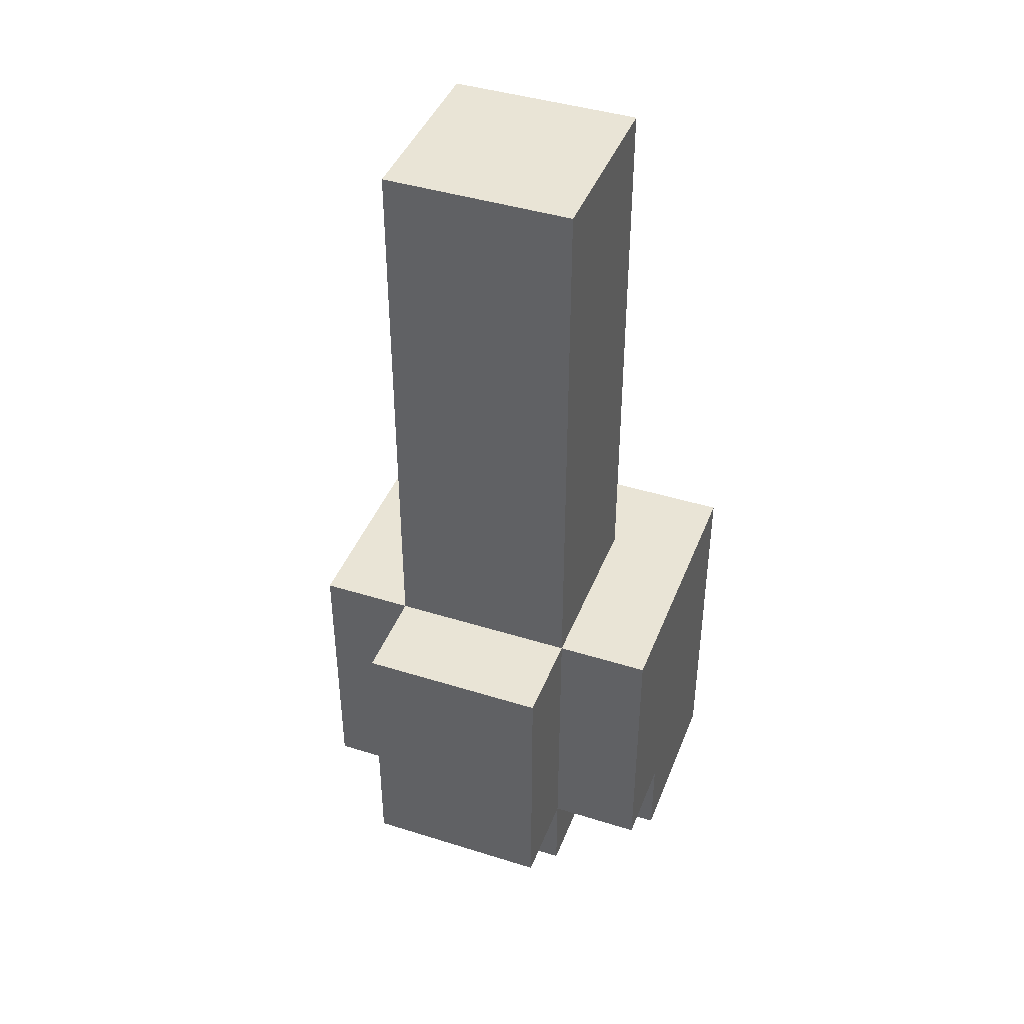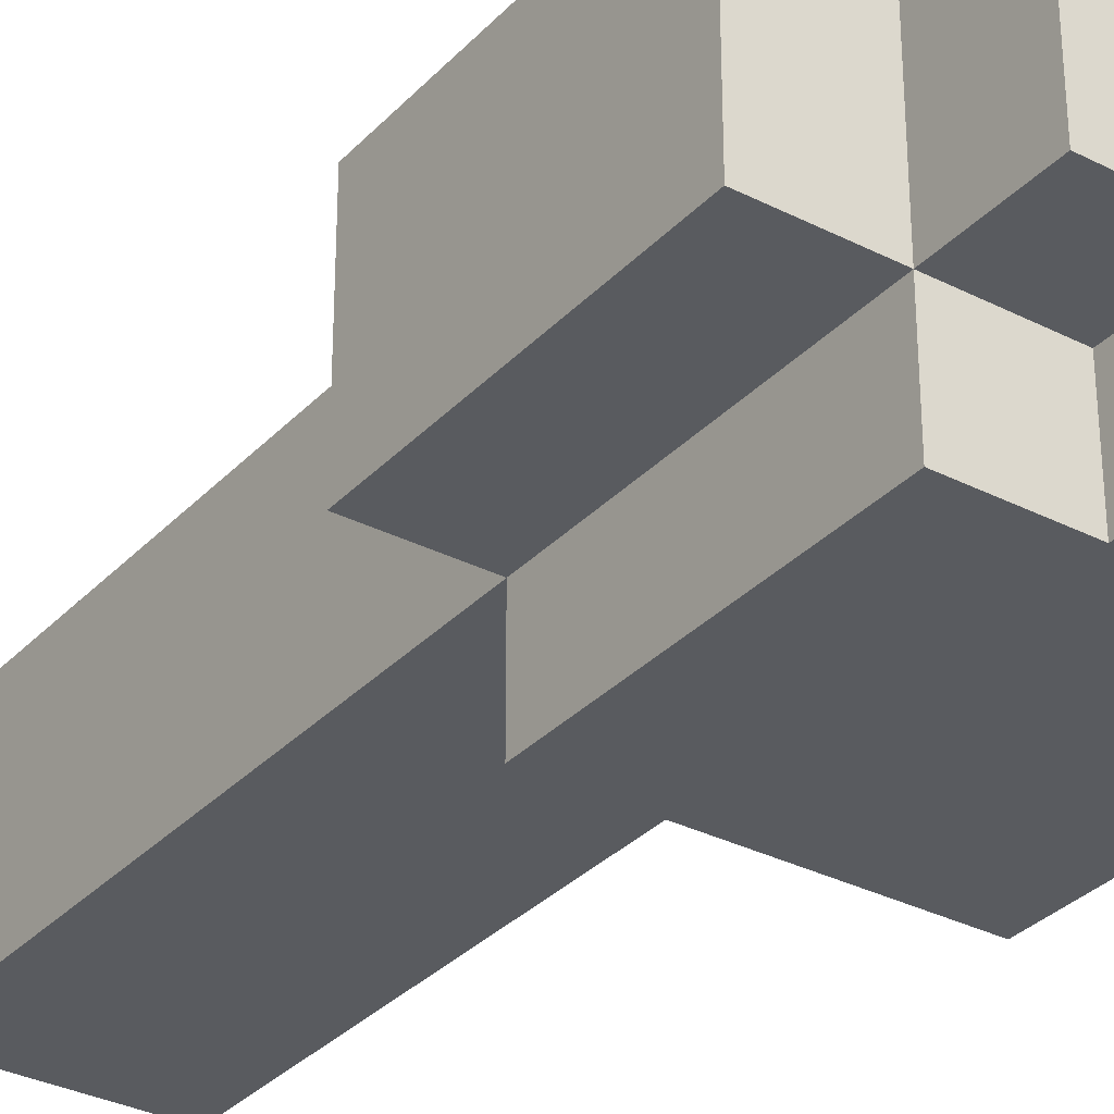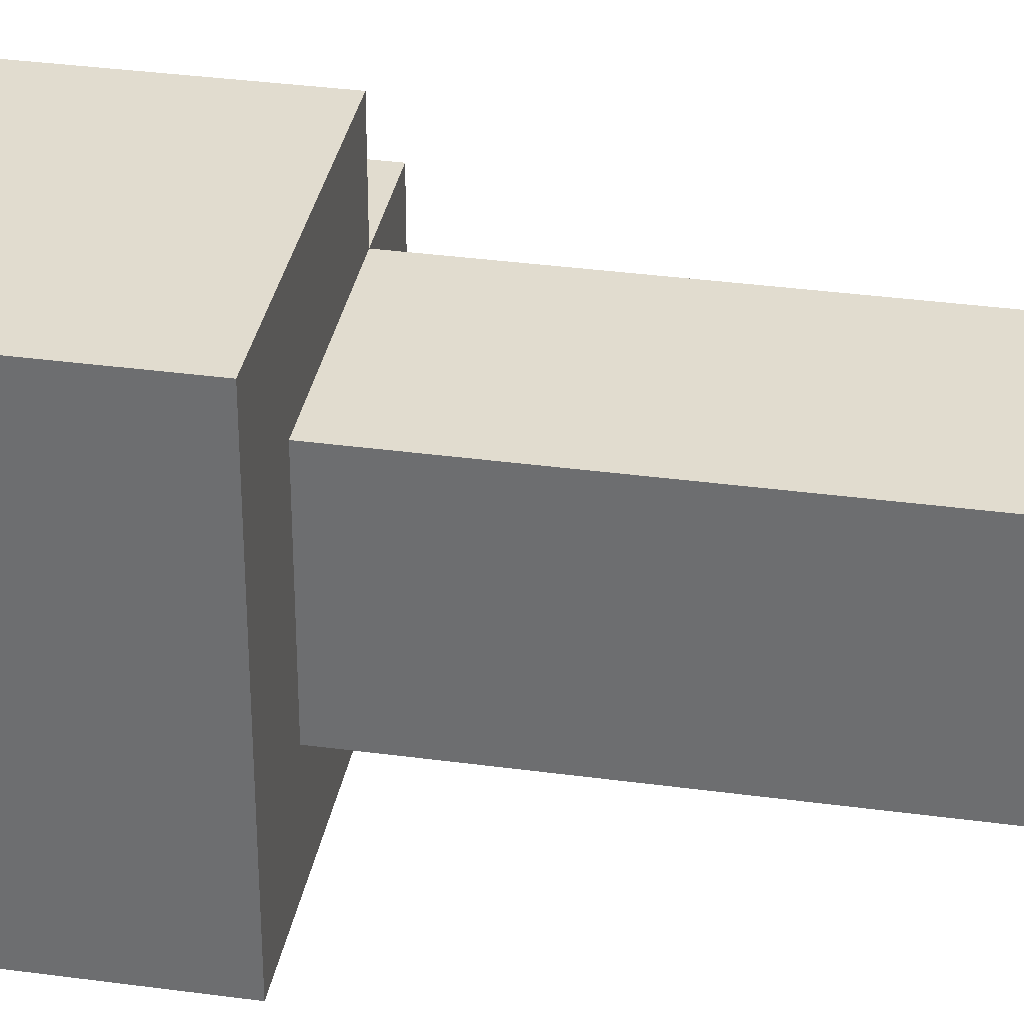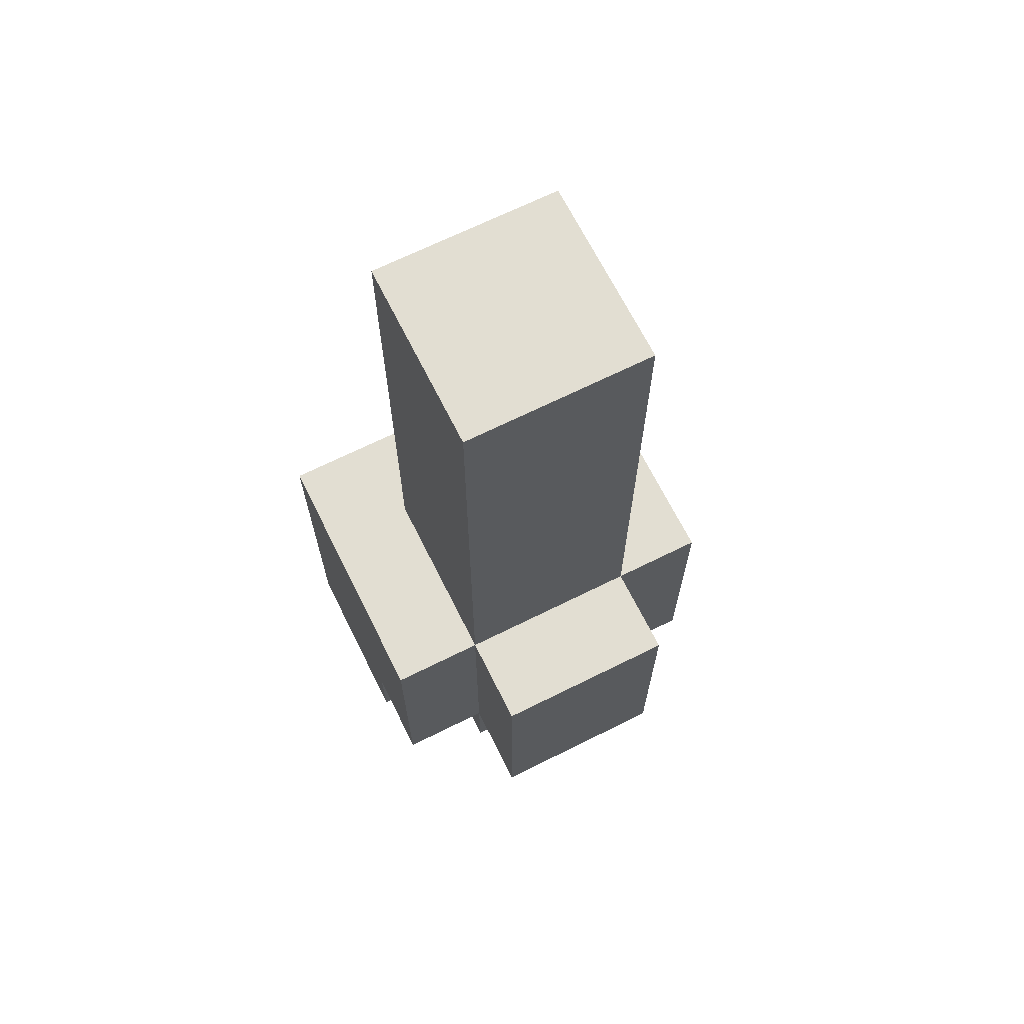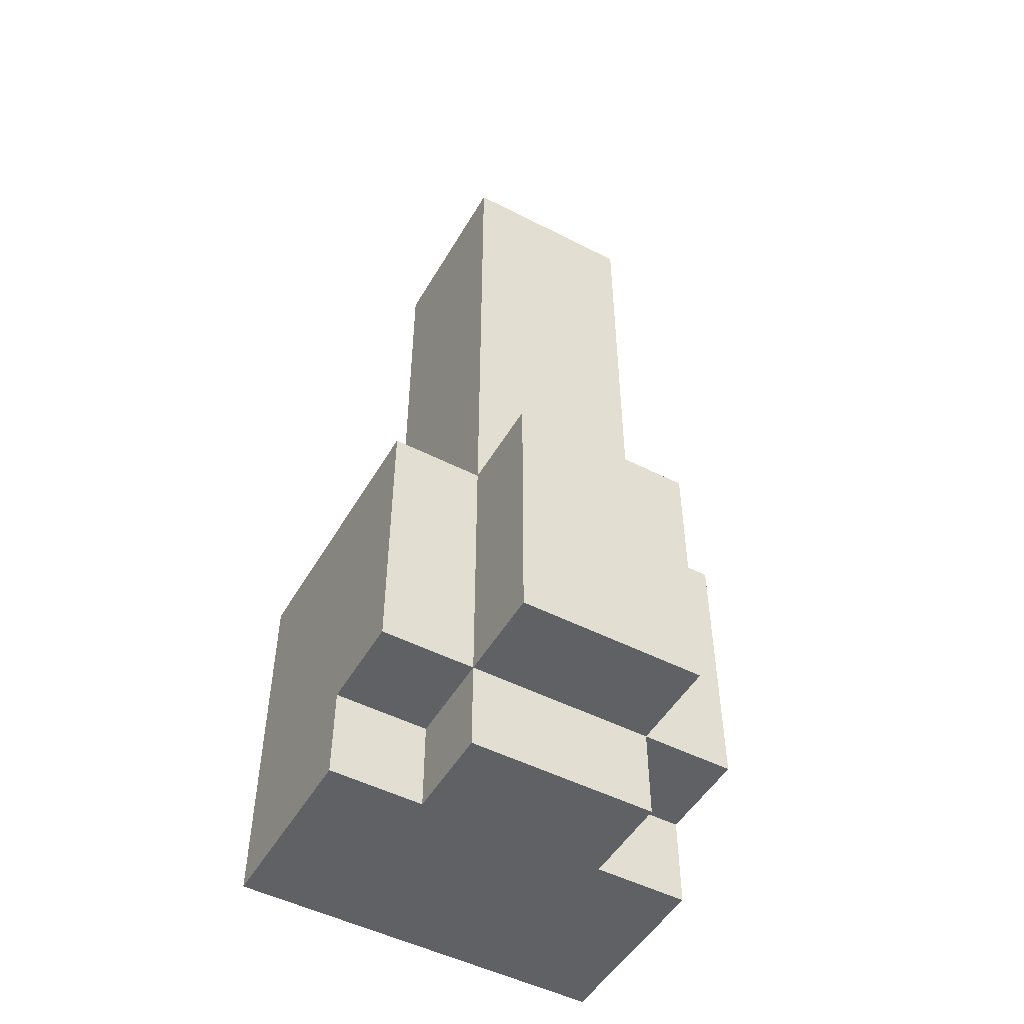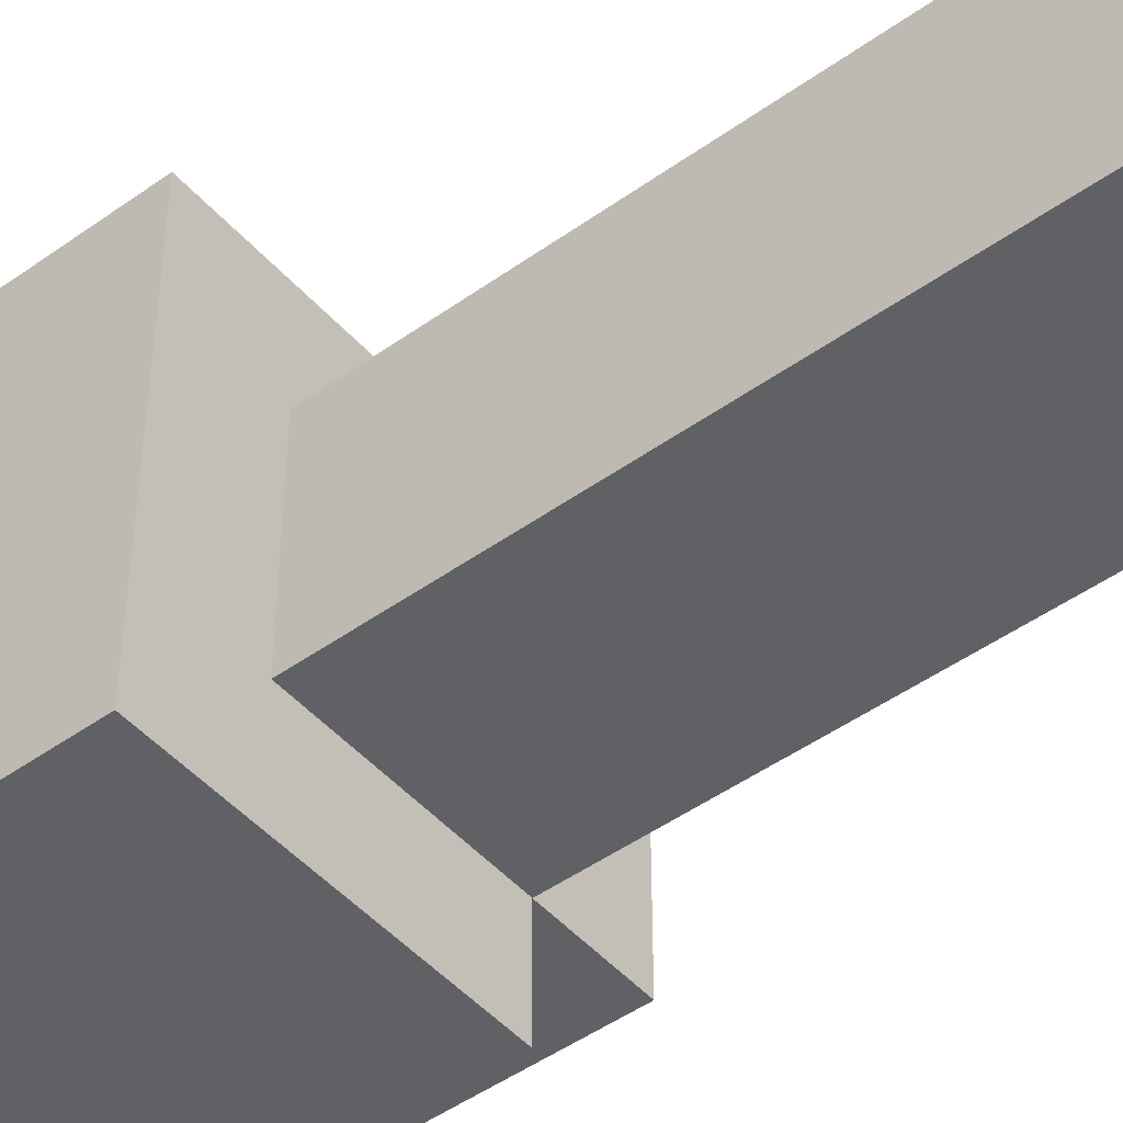
<metadata>
{"format":"obj","ext":"obj","renderer":"f3d","projection":"perspective","resolution":1024,"background":"white","views":[{"elev":42.5,"azim":-69.5,"up":"+Y"},{"elev":-32.4,"azim":-35.4,"up":"+Z"},{"elev":34.2,"azim":100.4,"up":"+Z"},{"elev":67.9,"azim":-116.5,"up":"+Y"},{"elev":-50.0,"azim":-119.4,"up":"+Y"},{"elev":-47.3,"azim":129.0,"up":"+Z"}]}
</metadata>
<code>
o
v 1.4 3.3 -1.5
v 1.4 3.3 -1.7
v 1.4 3.6 -1.5
v 1.4 3.6 -1.7
v 1.5 3.2 -1.5
v 1.5 3.2 -1.7
v 1.5 3.3 -1.4
v 1.5 3.3 -1.5
v 1.5 3.3 -1.7
v 1.5 3.3 -1.8
v 1.5 3.6 -1.4
v 1.5 3.6 -1.5
v 1.5 3.6 -1.7
v 1.5 3.6 -1.8
v 1.5 4.2 -1.5
v 1.5 4.2 -1.7
v 1.6 3.2 -1.4
v 1.6 3.2 -1.5
v 1.6 3.2 -1.7
v 1.6 3.2 -1.8
v 1.6 3.3 -1.4
v 1.6 3.3 -1.5
v 1.6 3.3 -1.7
v 1.6 3.3 -1.8
v 1.7 3.6 -1.5
v 1.7 3.6 -1.7
v 1.7 4.2 -1.5
v 1.7 4.2 -1.7
v 1.8 3.2 -1.4
v 1.8 3.2 -1.8
v 1.8 3.6 -1.4
v 1.8 3.6 -1.8
v 1.5 3.3 -1.4
v 1.5 3.6 -1.4
v 1.6 3.2 -1.4
v 1.6 3.3 -1.4
v 1.8 3.2 -1.4
v 1.8 3.6 -1.4
v 1.4 3.3 -1.5
v 1.4 3.6 -1.5
v 1.5 3.2 -1.5
v 1.5 3.3 -1.5
v 1.5 3.6 -1.5
v 1.5 4.2 -1.5
v 1.6 3.2 -1.5
v 1.6 3.3 -1.5
v 1.7 3.6 -1.5
v 1.7 4.2 -1.5
v 1.4 3.3 -1.7
v 1.4 3.6 -1.7
v 1.5 3.2 -1.7
v 1.5 3.3 -1.7
v 1.5 3.6 -1.7
v 1.5 4.2 -1.7
v 1.6 3.2 -1.7
v 1.6 3.3 -1.7
v 1.7 3.6 -1.7
v 1.7 4.2 -1.7
v 1.5 3.3 -1.8
v 1.5 3.6 -1.8
v 1.6 3.2 -1.8
v 1.6 3.3 -1.8
v 1.8 3.2 -1.8
v 1.8 3.6 -1.8
v 1.6 3.2 -1.4
v 1.8 3.2 -1.4
v 1.5 3.2 -1.5
v 1.6 3.2 -1.5
v 1.5 3.2 -1.7
v 1.6 3.2 -1.7
v 1.6 3.2 -1.8
v 1.8 3.2 -1.8
v 1.5 3.3 -1.4
v 1.6 3.3 -1.4
v 1.4 3.3 -1.5
v 1.5 3.3 -1.5
v 1.6 3.3 -1.5
v 1.4 3.3 -1.7
v 1.5 3.3 -1.7
v 1.6 3.3 -1.7
v 1.5 3.3 -1.8
v 1.6 3.3 -1.8
v 1.5 3.6 -1.4
v 1.8 3.6 -1.4
v 1.4 3.6 -1.5
v 1.5 3.6 -1.5
v 1.7 3.6 -1.5
v 1.4 3.6 -1.7
v 1.5 3.6 -1.7
v 1.7 3.6 -1.7
v 1.5 3.6 -1.8
v 1.8 3.6 -1.8
v 1.5 4.2 -1.5
v 1.7 4.2 -1.5
v 1.5 4.2 -1.7
v 1.7 4.2 -1.7
f 3 2 1
f 4 2 3
f 8 6 5
f 9 6 8
f 11 8 7
f 12 8 11
f 13 10 9
f 14 10 13
f 15 13 12
f 16 13 15
f 21 18 17
f 22 18 21
f 23 20 19
f 24 20 23
f 25 26 27
f 27 26 28
f 29 30 31
f 31 30 32
f 36 34 33
f 37 36 35
f 38 34 36
f 38 36 37
f 42 40 39
f 43 40 42
f 45 42 41
f 46 42 45
f 47 44 43
f 48 44 47
f 49 50 52
f 52 50 53
f 51 52 55
f 55 52 56
f 53 54 57
f 57 54 58
f 59 60 62
f 61 62 63
f 62 60 64
f 63 62 64
f 68 66 65
f 69 68 67
f 70 66 68
f 70 68 69
f 71 66 70
f 72 66 71
f 76 74 73
f 77 74 76
f 78 76 75
f 79 76 78
f 81 80 79
f 82 80 81
f 83 84 86
f 86 84 87
f 85 86 88
f 88 86 89
f 87 84 90
f 89 90 91
f 90 84 92
f 91 90 92
f 93 94 95
f 95 94 96

</code>
